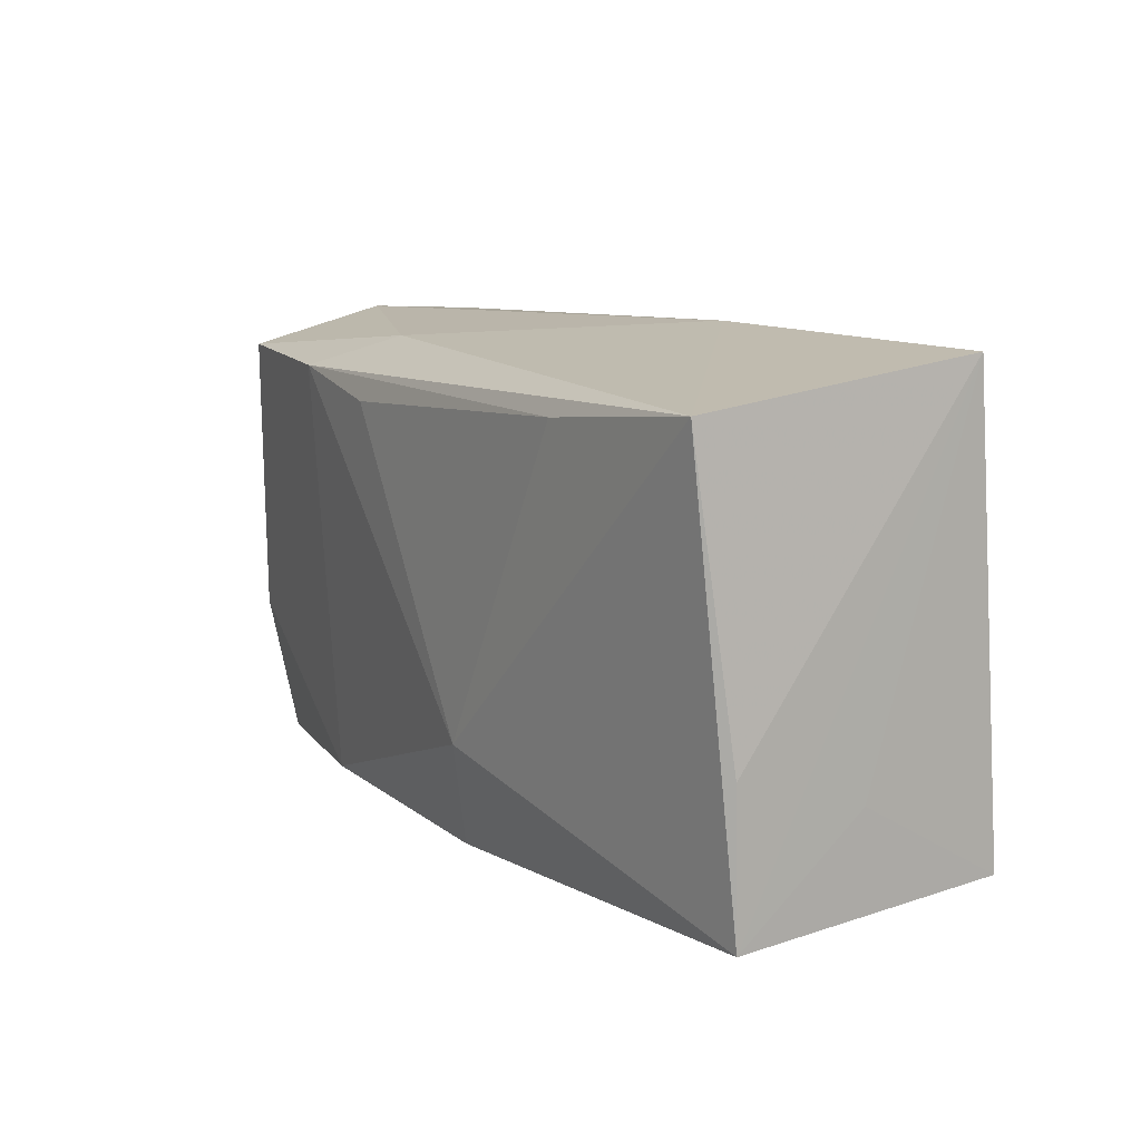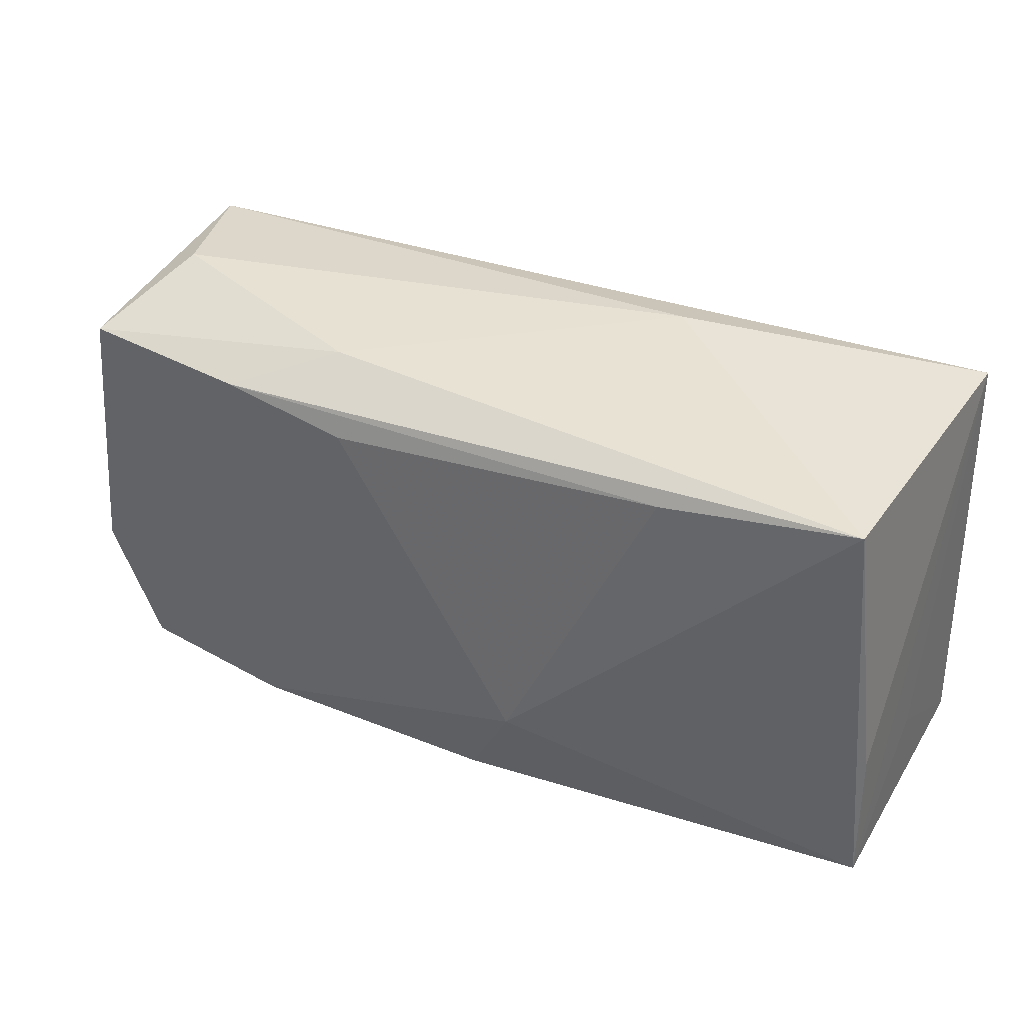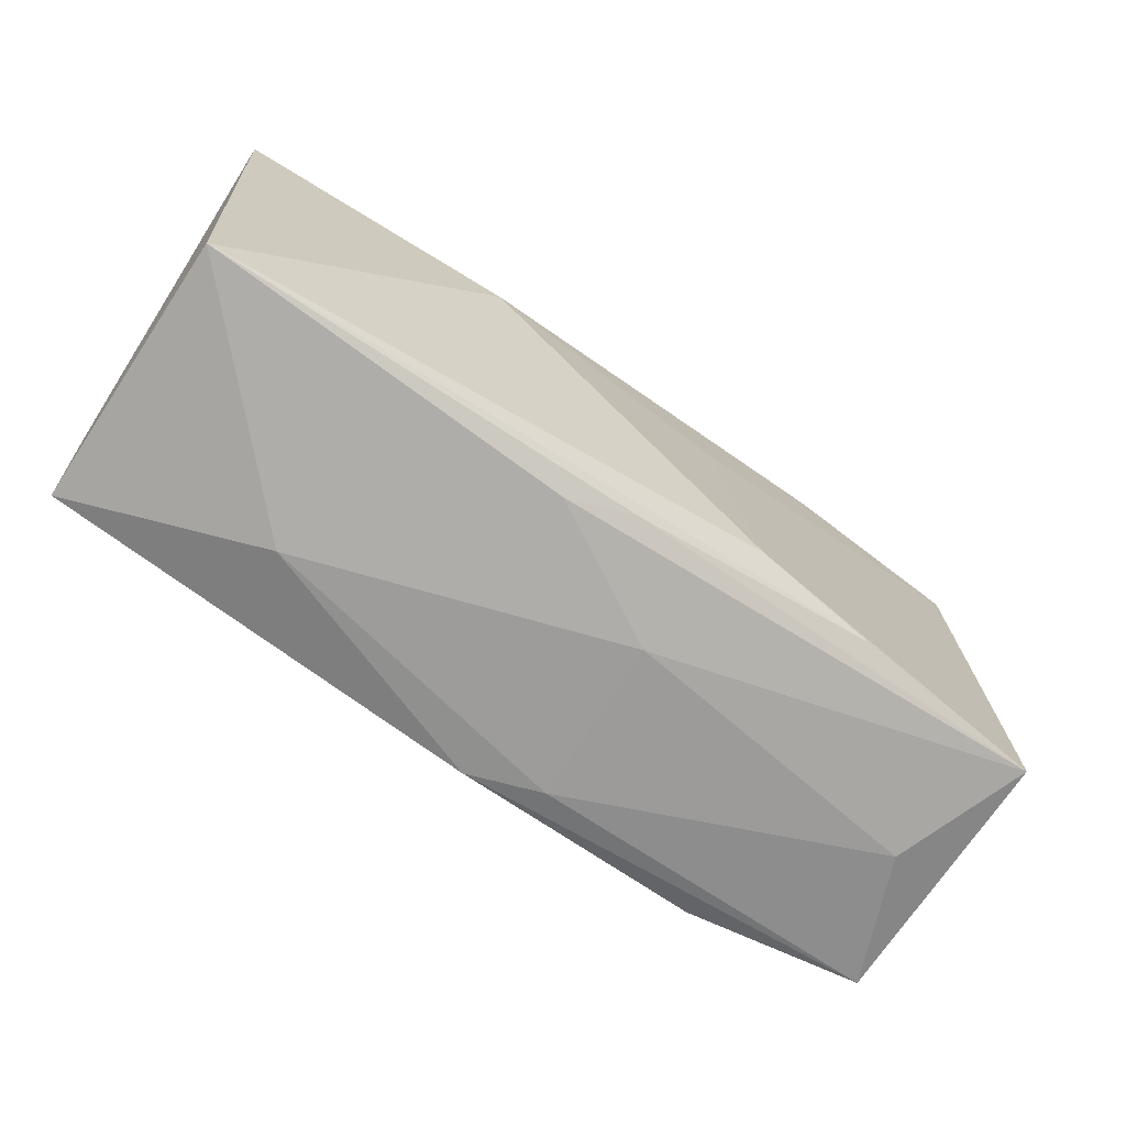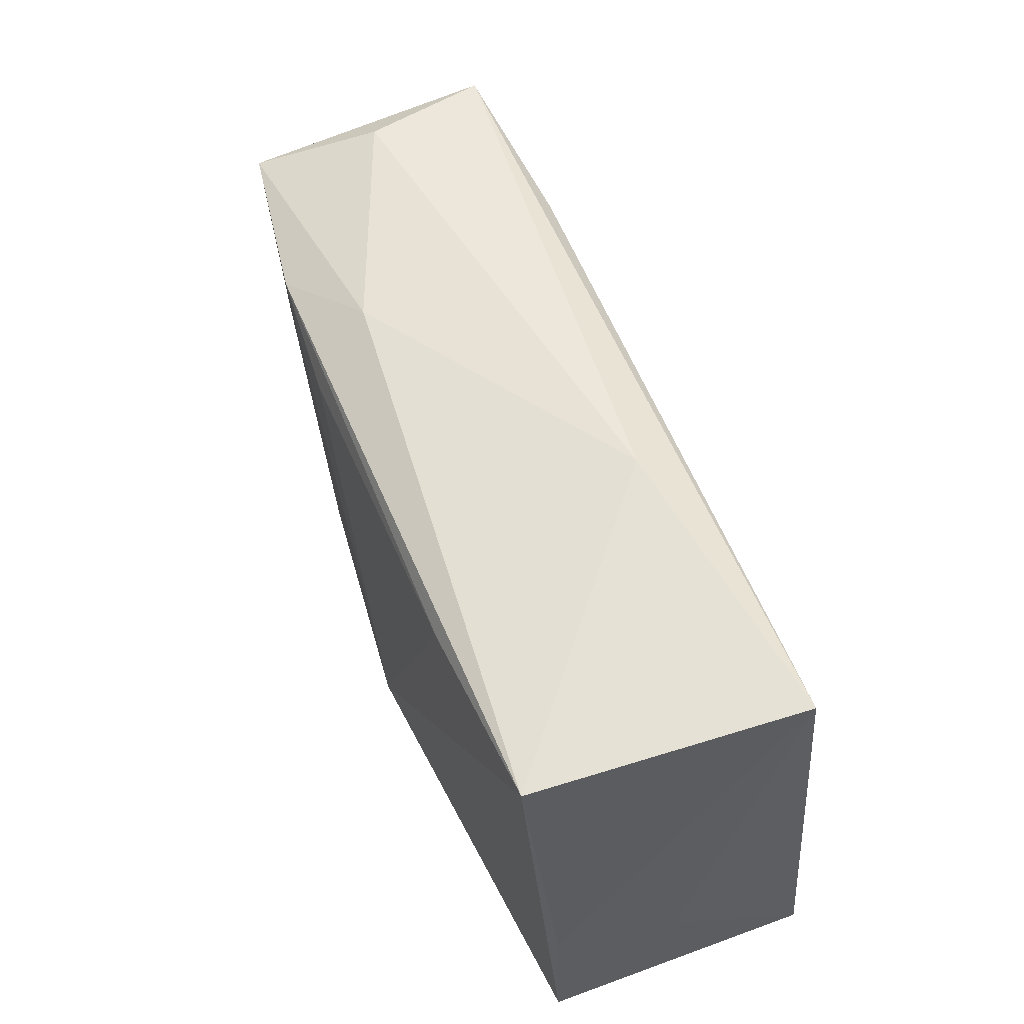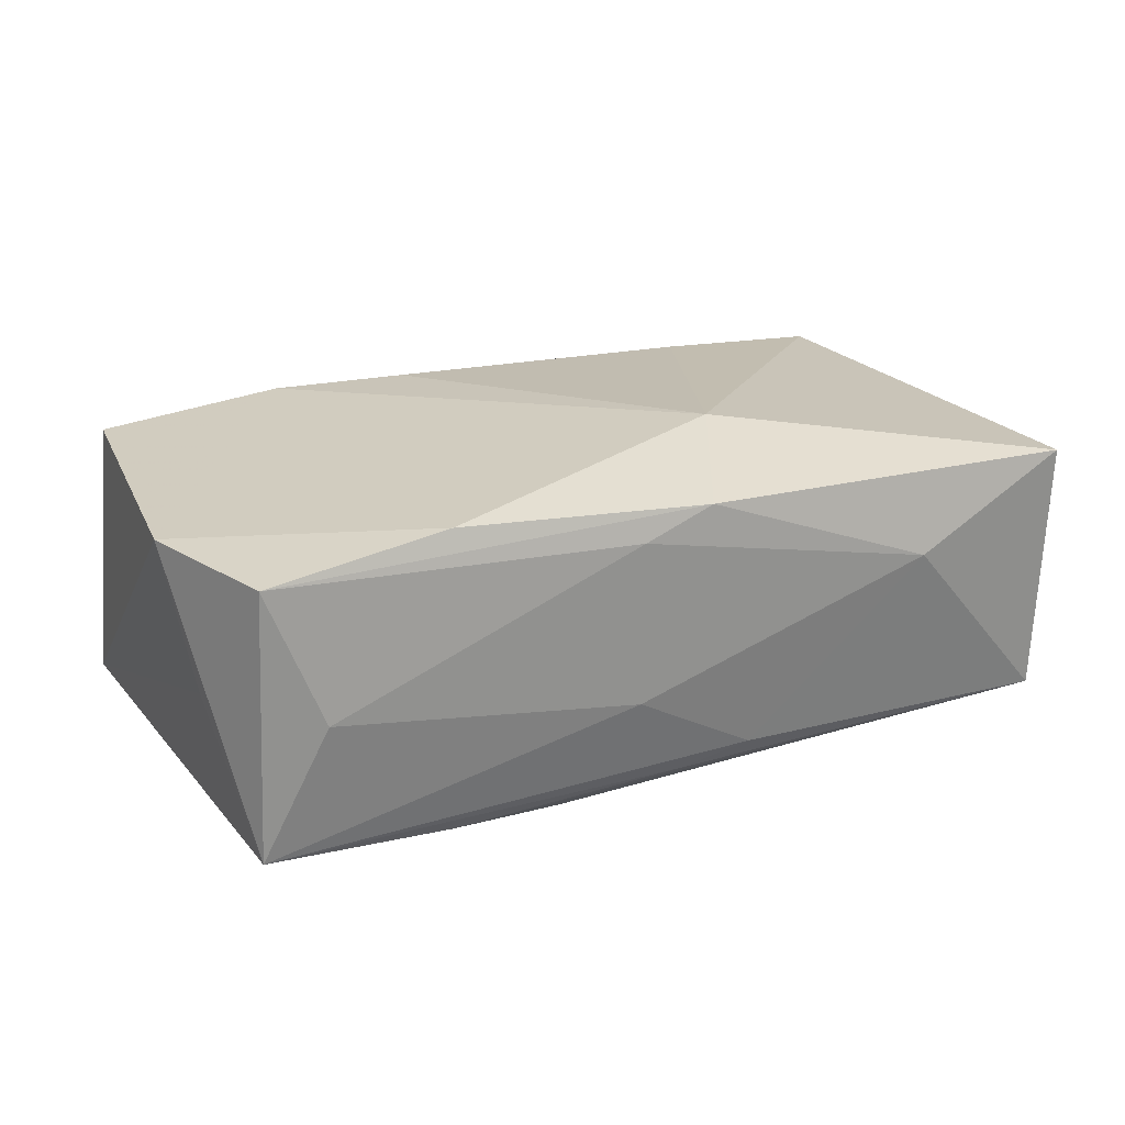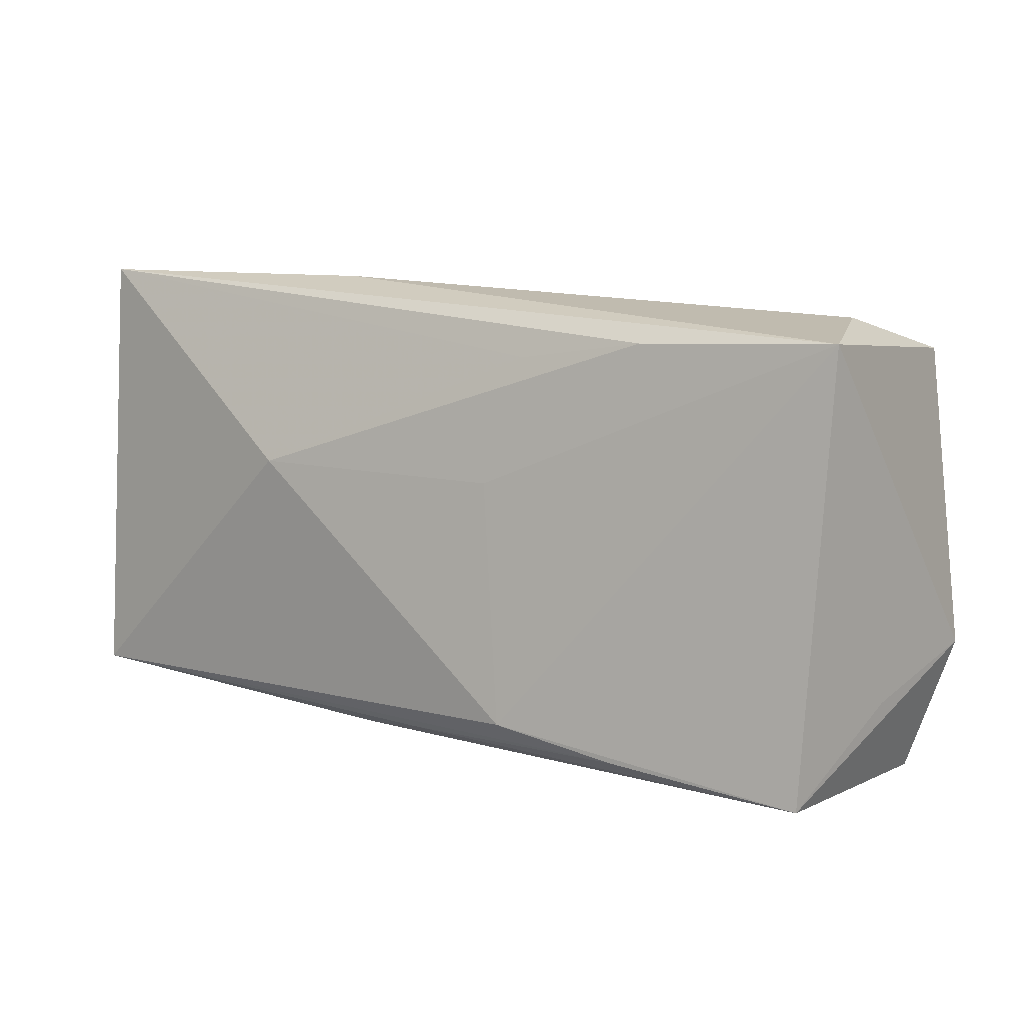
<metadata>
{"format":"obj","ext":"obj","renderer":"f3d","projection":"perspective","resolution":1024,"background":"white","views":[{"elev":12.1,"azim":59.9,"up":"+Y"},{"elev":35.9,"azim":28.7,"up":"+Y"},{"elev":-65.6,"azim":146.0,"up":"+Y"},{"elev":53.9,"azim":70.3,"up":"+Y"},{"elev":19.0,"azim":-28.3,"up":"+Z"},{"elev":10.9,"azim":-146.4,"up":"+Y"}]}
</metadata>
<code>
v -0.009498 -0.01471 -0.01502
v -0.03607 -0.02003 0.009523
v -0.03704 0.01855 -0.009265
v -0.03613 0.01631 0.01238
v -0.007073 0.00548 -0.01333
v -0.03983 -0.008576 0.01057
v 0.03726 -0.00575 0.009516
v 0.0004949 -0.01706 -0.01299
v 0.01907 0.01643 0.01334
v -0.005462 -0.02097 0.008448
v -0.02101 -0.01983 0.01179
v 0.02174 -0.02021 0.002927
v 0.03732 -0.01793 0.009296
v -0.009824 0.01427 0.01443
v 0.006322 -0.01036 0.01461
v -0.03319 0.01953 0.001838
v -0.01992 -0.01647 -0.01401
v -0.03133 -0.02021 -0.00162
v 0.01195 0.0216 -0.006015
v 0.006384 -0.01798 -0.01145
v 0.0006749 -0.02074 0.01063
v -0.0208 0.01606 0.01414
v -0.03608 -0.01806 -0.01247
v -0.02039 0.01777 -0.01072
v 0.03543 0.01842 0.0122
v -0.0127 0.01905 0.009259
v 0.03743 0.02149 -0.009885
v 0.03743 -0.01611 -0.01282
v 0.03743 -0.009065 -0.00104
v -0.009685 0.01607 -0.0114
v 0.01498 0.005616 -0.01502
v -0.03806 -0.01161 -0.0008359
v -0.005049 -0.01984 -0.005237
f 31 30 27
f 27 3 19
f 6 23 2
f 6 3 32
f 32 23 6
f 3 23 32
f 19 3 16
f 25 27 19
f 7 27 25
f 3 27 24
f 24 27 30
f 24 30 31
f 1 23 3
f 31 27 28
f 28 1 31
f 19 16 26
f 26 25 19
f 22 25 26
f 14 22 15
f 11 21 15
f 2 21 11
f 6 2 11
f 15 22 11
f 11 22 6
f 10 21 2
f 31 1 5
f 5 1 3
f 5 24 31
f 3 24 5
f 29 28 27
f 21 10 12
f 23 1 17
f 1 28 17
f 22 26 4
f 4 26 16
f 6 22 4
f 4 3 6
f 4 16 3
f 9 25 22
f 22 14 9
f 15 25 9
f 9 14 15
f 13 27 7
f 13 29 27
f 28 29 13
f 13 12 28
f 21 12 13
f 15 21 13
f 13 25 15
f 7 25 13
f 33 12 10
f 23 17 8
f 8 17 28
f 28 12 20
f 12 33 20
f 20 8 28
f 20 33 23
f 23 8 20
f 18 2 23
f 23 33 18
f 18 10 2
f 18 33 10

</code>
